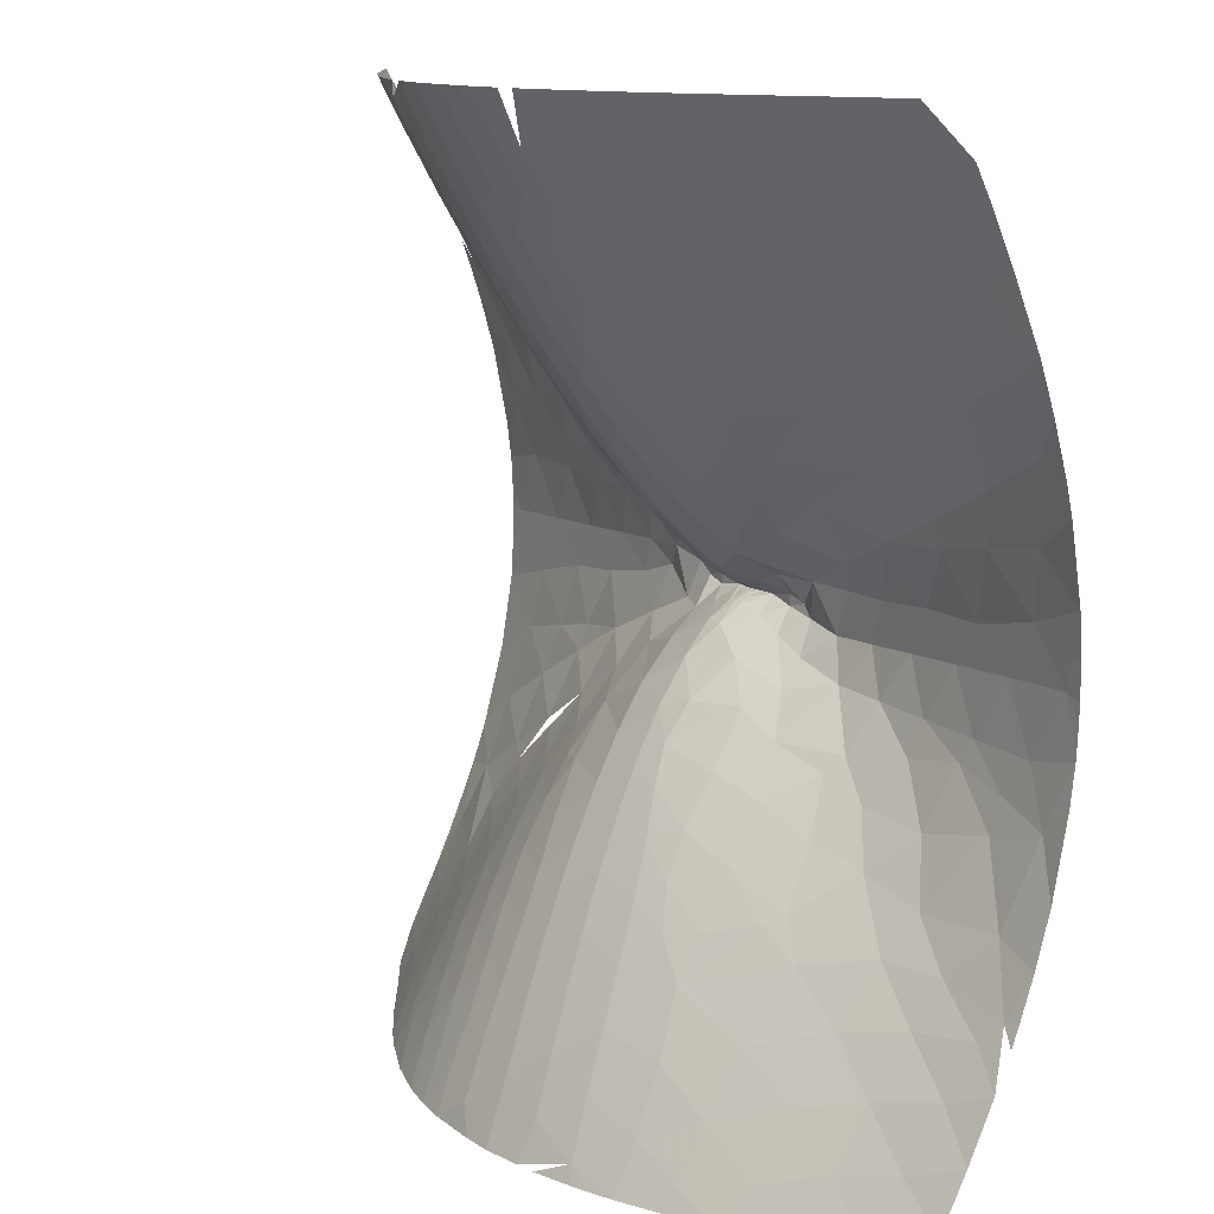
<metadata>
{"format":"obj","ext":"obj","renderer":"f3d","projection":"perspective","resolution":1024,"background":"white","views":[{"elev":12.2,"azim":-120.6,"up":"+Z"}]}
</metadata>
<code>
v 0 0 0
v 0 0.05675 -0.01352
v -0.01334 0.0552 -0.01334
v -0.05833 1.463e-21 4.743e-21
v -0.01334 0.0552 0.01334
v 2.198e-21 0.05675 0.01352
v 0.01334 0.0552 0.01334
v 0.05833 1.463e-21 -1.265e-20
v 0.01334 0.0552 -0.01334
v -1.098e-20 0.1107 -0.03683
v -0.03596 0.105 -0.03596
v -0.1167 2.926e-21 4.743e-20
v -0.03596 0.105 0.03596
v 1.597e-20 0.1107 0.03683
v 0.03596 0.105 0.03596
v 0.1167 2.926e-21 -6.008e-20
v 0.03596 0.105 -0.03596
v -4.077e-20 0.1623 -0.0654
v -0.06327 0.1504 -0.06327
v -0.175 4.389e-21 1.233e-19
v -0.06327 0.1504 0.06327
v 4.963e-20 0.1623 0.0654
v 0.06327 0.1504 0.06327
v 0.175 4.389e-21 -1.47e-19
v 0.06327 0.1504 -0.06327
v 0.06157 0.2963 -0.1647
v -0.06157 0.2963 -0.1647
v -0.2475 0.1396 -0.1061
v -0.2475 0.1396 0.1061
v -0.06157 0.2963 0.1647
v 0.06157 0.2963 0.1647
v 0.2475 0.1396 0.1061
v 0.2475 0.1396 -0.1061
v -0.3656 0.009943 -0.03648
v -0.3656 0.009943 0.03648
v 0.3656 0.009943 0.03648
v 0.3656 0.009943 -0.03648
v 0.3414 0.3734 -0.3092
v -1.818e-21 0.495 -0.3482
v -0.3414 0.3734 -0.3092
v -0.4457 0.1446 -0.1782
v -0.4457 0.1446 0.1782
v -0.3414 0.3734 0.3092
v 2.979e-19 0.495 0.3482
v 0.3414 0.3734 0.3092
v 0.4457 0.1446 0.1782
v 0.4457 0.1446 -0.1782
v -0.5938 0.01489 -0.07248
v -0.5049 3.173e-07 -5.014e-19
v 0.5938 0.01489 0.07248
v 0.5049 3.173e-07 3.791e-19
v 0.7267 0.3015 -0.432
v 0.2679 0.6359 -0.5503
v -0.2679 0.6359 -0.5503
v -0.7267 0.3015 -0.432
v -0.6804 0.1481 -0.268
v -0.6758 0.05954 0.1655
v -0.2679 0.6359 0.5503
v 0.2679 0.6359 0.5503
v 0.7267 0.3015 0.432
v 0.6804 0.1481 0.268
v 0.6758 0.05954 -0.1655
v -0.06581 0.7173 -0.6101
v -0.593 0.4878 -0.5363
v -0.866 0.0192 -0.12
v -0.7458 0.3538 0.491
v -0.593 0.4878 0.5363
v 0.06581 0.7173 0.6101
v 0.593 0.4878 0.5363
v 0.866 0.0192 0.12
v 1.024 0.09643 -0.3195
v 0.6886 0.6393 -0.7513
v 0.1837 0.8514 -0.8037
v -0.2821 0.8162 -0.7801
v -0.8965 0.4554 -0.6785
v -1.034 0.1205 -0.3613
v -1.069 0.1061 0.3499
v -0.5213 0.7393 0.7778
v -0.1837 0.8514 0.8037
v 0.2821 0.8162 0.7801
v 0.8965 0.4554 0.6785
v 1.034 0.1205 0.3613
v 0.9508 0.0002267 -0.01432
v 1.073 0.3361 -0.6519
v -0.1424 0.9109 -0.8799
v -0.6908 0.7369 -0.8671
v -1.191 0.008168 -0.1077
v -0.9819 0.02821 0.165
v -1.138 0.3624 0.719
v -0.8371 0.5384 0.7303
v 0.1424 0.9109 0.8799
v 0.6908 0.7369 0.8671
v 1.191 0.008168 0.1077
v 1.265 0.008045 -0.1135
v 1.435 0.122 -0.5029
v 1.063 0.6279 -0.9783
v 0.5439 0.9355 -1.047
v 0.1048 1.045 -1.074
v -0.3944 0.9504 -1.003
v -1.044 0.6402 -0.9798
v -1.317 0.2666 -0.6935
v -1.373 0.08025 -0.3895
v -1.28 0.01645 0.1642
v -1.491 0.1302 0.5399
v -0.8109 0.7871 1.003
v -0.4264 0.9621 1.032
v -0.1048 1.045 1.074
v 0.3944 0.9504 1.003
v 1.044 0.6402 0.9798
v 1.317 0.2666 0.6935
v 1.373 0.08025 0.3895
v 1.467 0.361 -0.9077
v 0.7561 0.8694 -1.074
v -0.2245 1.09 -1.162
v -0.7264 0.951 -1.167
v -1.252 0.3735 -0.7984
v -1.553 0.003281 -0.08893
v -1.549 0.3573 0.9505
v -1.096 0.6197 0.9914
v 0.2245 1.09 1.162
v 0.7264 0.951 1.167
v 1.252 0.3735 0.7984
v 1.553 0.003281 0.08893
v 1.675 0.01219 -0.1849
v 1.86 0.1525 -0.7286
v 1.416 0.6426 -1.246
v 1.08 0.8625 -1.283
v 0.6692 1.061 -1.293
v 0.3853 1.167 -1.328
v 0.02649 1.227 -1.36
v -0.5268 1.086 -1.258
v -1.11 0.8752 -1.322
v -1.401 0.5497 -1.116
v -1.562 0.3258 -0.9108
v -1.724 0.1349 -0.6353
v -1.752 0.05461 -0.4096
v -1.704 0.01323 0.1959
v -1.93 0.1475 0.7434
v -1.053 0.8555 1.255
v -0.7131 1.037 1.282
v -0.3378 1.159 1.3
v -0.02649 1.227 1.36
v 0.5268 1.086 1.258
v 1.11 0.8752 1.322
v 1.401 0.5497 1.116
v 1.562 0.3258 0.9108
v 1.724 0.1349 0.6353
v 1.752 0.05461 0.4096
v 1.85 0.09115 -0.5591
v 1.882 0.3709 -1.168
v 1.778 0.4251 -1.192
v -0.3088 1.261 -1.457
v -0.7893 1.11 -1.435
v -1.954 0.001204 -0.06782
v -1.916 0.08551 0.5608
v -1.979 0.3502 1.189
v -1.448 0.6562 1.288
v 0.3088 1.261 1.457
v 0.7893 1.11 1.435
v 1.954 0.001204 0.06782
v 2.109 0.01096 -0.2208
v 2.216 0.0827 -0.6377
v 2.292 0.1781 -0.9702
v 1.728 0.6769 -1.527
v 1.371 0.8936 -1.547
v 0.9605 1.126 -1.571
v 0.6109 1.254 -1.562
v 0.2556 1.356 -1.607
v -0.05254 1.401 -1.659
v -0.6469 1.237 -1.553
v -1.119 1.098 -1.643
v -1.499 0.7673 -1.475
v -1.763 0.4503 -1.221
v -1.994 0.2358 -0.9753
v -2.097 0.07487 -0.5741
v -2.174 0.0386 -0.4272
v -2.145 0.008159 0.1937
v -2.287 0.07785 0.6384
v -2.375 0.1629 0.9609
v -1.317 0.9352 1.562
v -0.9833 1.094 1.538
v -0.5903 1.258 1.559
v -0.2627 1.34 1.581
v 0.05254 1.401 1.659
v 0.6469 1.237 1.553
v 1.119 1.098 1.643
v 1.499 0.7673 1.475
v 1.763 0.4503 1.221
v 1.994 0.2358 0.9753
v 2.097 0.07487 0.5741
v 2.174 0.0386 0.4272
v 2.307 0.3735 -1.428
v 2.093 0.4706 -1.472
v -0.3943 1.425 -1.765
v -0.9224 1.22 -1.69
v -1.416 0.8721 -1.553
v -2.399 0.0003629 -0.04569
v -2.417 0.3404 1.424
v -1.864 0.6511 1.593
v -1.675 0.7593 1.603
v 0.3943 1.425 1.765
v 0.9224 1.22 1.69
v 1.416 0.8721 1.553
v 2.399 0.0003629 0.04569
v 2.563 0.0168 -0.3322
v 2.644 0.07636 -0.731
v 2.724 0.1994 -1.219
v 2.037 0.7112 -1.819
v 1.656 0.933 -1.836
v 1.27 1.163 -1.856
v 0.8362 1.348 -1.842
v 0.5093 1.453 -1.855
v 0.1669 1.524 -1.892
v -0.1326 1.568 -1.971
v -0.7495 1.397 -1.873
v -1.144 1.263 -1.915
v -1.67 0.8385 -1.711
v -2.179 0.3741 -1.352
v -2.45 0.1309 -0.8877
v -2.456 0.07331 -0.6654
v -2.641 0.02829 -0.4441
v -2.619 0.0125 0.2928
v -2.716 0.06805 0.7087
v -2.821 0.1756 1.185
v -1.548 1.021 1.874
v -1.207 1.177 1.829
v -0.8665 1.331 1.832
v -0.4811 1.448 1.836
v -0.1965 1.513 1.877
v 0.1326 1.568 1.971
v 0.7495 1.397 1.873
v 1.144 1.263 1.915
v 1.67 0.8385 1.711
v 2.179 0.3741 1.352
v 2.45 0.1309 0.8877
v 2.456 0.07331 0.6654
v 2.641 0.02829 0.4441
v 2.733 0.3741 -1.687
v 2.32 0.5463 -1.762
v -0.4806 1.584 -2.083
v -2.086 0.555 -1.608
v -2.884 7.708e-05 -0.02532
v -2.858 0.3318 1.657
v -2.323 0.6162 1.887
v -1.86 0.8391 1.869
v 0.4806 1.584 2.083
v 2.086 0.555 1.608
v 2.884 7.708e-05 0.02532
v 3 0.02313 -0.4542
v 3 0.1004 -0.9335
v 3 0.2421 -1.465
v 2.31 0.7473 -2.099
v 1.947 0.9704 -2.143
v 1.565 1.193 -2.15
v 1.113 1.42 -2.151
v 0.7303 1.545 -2.124
v 0.3983 1.633 -2.148
v 0.1059 1.685 -2.192
v -0.2135 1.73 -2.293
v -0.8398 1.557 -2.207
v -1.62 1.157 -2.142
v -2.04 0.8164 -1.985
v -2.465 0.4244 -1.63
v -2.705 0.247 -1.35
v -2.827 0.07859 -0.7927
v -3 0.01832 -0.3727
v -3 0.02181 0.4257
v -3 0.09525 0.9016
v -3 0.2282 1.417
v -1.793 1.074 2.166
v -1.416 1.267 2.138
v -1.107 1.401 2.114
v -0.724 1.545 2.12
v -0.4072 1.616 2.119
v -0.1312 1.682 2.188
v 0.2135 1.73 2.293
v 0.8398 1.557 2.207
v 1.62 1.157 2.142
v 2.04 0.8164 1.985
v 2.465 0.4244 1.63
v 2.705 0.247 1.35
v 2.827 0.07859 0.7927
v 3 0.01832 0.3727
v 3 0.3303 -1.724
v -0.5674 1.739 -2.412
v -1.257 1.445 -2.301
v -2.41 0.59 -1.906
v -3 0.007876 -0.1797
v -3 0.1389 1.099
v -3 0.2801 1.579
v -2.807 0.5689 2.16
v -2.16 0.899 2.219
v 0.5674 1.739 2.412
v 1.257 1.445 2.301
v 2.41 0.59 1.906
v 3 0.007876 0.1797
v 2.844 0.5064 -2.056
v 2.247 0.9891 -2.442
v 1.848 1.228 -2.46
v 1.419 1.465 -2.468
v 0.9529 1.641 -2.431
v 0.6224 1.729 -2.417
v 0.3161 1.794 -2.441
v 0.0505 1.846 -2.509
v -0.2952 1.888 -2.626
v -0.9254 1.712 -2.547
v -1.632 1.383 -2.516
v -2.025 1.079 -2.384
v -2.368 0.8226 -2.273
v -2.788 0.4421 -1.877
v -2.906 0.3574 -1.75
v -3 0.1477 -1.127
v -3 0.04894 -0.6184
v -3 0.003451 -0.05887
v -3 0.331 1.731
v -3 0.4183 1.941
v -2.415 0.8325 2.331
v -2.015 1.159 2.502
v -1.664 1.331 2.458
v -1.305 1.486 2.41
v -0.976 1.622 2.412
v -0.5978 1.725 2.398
v -0.3642 1.776 2.416
v -0.06211 1.847 2.512
v 0.2952 1.888 2.626
v 0.9254 1.712 2.547
v 1.632 1.383 2.516
v 2.025 1.079 2.384
v 2.368 0.8226 2.273
v 2.788 0.4421 1.877
v 2.906 0.3574 1.75
v 3 0.1477 1.127
v 3 0.04894 0.6184
v 3 0.003451 0.05887
v 2.676 0.7791 -2.46
v -0.6546 1.89 -2.75
v -1.329 1.631 -2.687
v -2.742 0.6094 -2.193
v -3 0.2446 -1.469
v -3 0.006297 0.1583
v -3 0.4976 2.133
v -2.813 0.7822 2.582
v -2.222 1.064 2.542
v 0.6546 1.89 2.75
v 1.329 1.631 2.687
v 2.742 0.6094 2.193
v 3 0.2446 1.469
v 3 0.006297 -0.1583
v 3 0.6086 -2.381
v 2.526 1.045 -2.795
v 2.147 1.25 -2.777
v 1.721 1.495 -2.786
v 1.224 1.72 -2.768
v 0.8148 1.831 -2.712
v 0.5193 1.897 -2.71
v 0.2762 1.945 -2.741
v -0.01217 2.007 -2.843
v -0.3662 2.06 -3
v -1.012 1.862 -2.891
v -1.686 1.566 -2.879
v -2.007 1.324 -2.766
v -2.367 1.044 -2.642
v -2.694 0.8322 -2.572
v -3 0.4788 -2.095
v -3 0.2975 -1.627
v -2.628 0.01016 0.2649
v -3 0.6633 2.503
v -2.469 1.041 2.733
v -2.137 1.269 2.8
v -1.88 1.407 2.786
v -1.515 1.57 2.734
v -1.2 1.695 2.703
v -0.8169 1.825 2.701
v -0.5301 1.878 2.674
v -0.3281 1.937 2.733
v 0.01166 2.009 2.849
v 0.3662 2.06 3
v 1.012 1.862 2.891
v 1.686 1.566 2.879
v 2.007 1.324 2.766
v 2.367 1.044 2.642
v 2.694 0.8322 2.572
v 3 0.4788 2.095
v 3 0.2975 1.627
v 2.628 0.01016 -0.2649
v 3 0.5236 -2.192
v 3 0.8185 -2.815
v 1.353 1.689 -2.813
v -0.6397 2.011 -3
v -1.34 1.792 -3
v -3 0.6462 -2.462
v -3 0.3296 -1.723
v -3 0.763 2.704
v -2.85 0.989 3
v 0.6397 2.011 3
v 1.34 1.792 3
v 3 0.6462 2.462
v 3 0.3296 1.723
v 3 0.4595 -2.042
v 2.796 1.019 -3
v 2.38 1.247 -3
v 1.993 1.467 -3
v 1.596 1.676 -3
v 1.021 1.912 -3
v 0.6962 2.003 -3
v 0.4572 2.047 -3
v 0.2262 2.07 -3
v -0.1487 2.072 -3
v -1.165 1.859 -3
v -1.546 1.697 -3
v -1.946 1.493 -3
v -2.35 1.264 -3
v -2.699 1.068 -3
v -3 0.8174 -2.81
v -3 0.3819 -1.865
v -2.582 1.133 3
v -2.05 1.436 3
v -1.72 1.615 3
v -1.386 1.775 3
v -1.055 1.902 3
v -0.6724 2.008 3
v -0.5525 2.032 3
v -0.2495 2.068 3
v 0.1513 2.072 3
v 1.165 1.859 3
v 1.546 1.697 3
v 1.946 1.493 3
v 2.35 1.264 3
v 2.699 1.068 3
v 3 0.8174 2.81
v 3 0.3819 1.865
v 1.407 1.762 -3
v -1.05 1.9 -3
v -1.672 1.637 -3
v -2.224 1.336 -3
v 1.05 1.9 3
v 1.672 1.637 3
v 2.224 1.336 3
v -0.7775 1.983 -3
v 0.7775 1.983 3
f 1 2 3
f 3 4 1
f 4 5 1
f 5 6 1
f 6 7 1
f 7 8 1
f 8 9 1
f 9 2 1
f 2 10 3
f 3 11 4
f 4 12 5
f 5 13 6
f 6 14 7
f 7 15 8
f 8 16 9
f 9 17 2
f 2 17 10
f 3 10 11
f 4 11 12
f 5 12 13
f 6 13 14
f 7 14 15
f 8 15 16
f 9 16 17
f 17 18 10
f 10 19 11
f 11 20 12
f 12 21 13
f 13 22 14
f 14 23 15
f 15 24 16
f 16 25 17
f 17 25 18
f 10 18 19
f 11 19 20
f 12 20 21
f 13 21 22
f 14 22 23
f 15 23 24
f 16 24 25
f 25 26 18
f 18 27 19
f 19 28 20
f 20 29 21
f 21 30 22
f 22 31 23
f 23 32 24
f 24 33 25
f 25 33 26
f 26 27 18
f 27 28 19
f 28 34 20
f 20 35 29
f 29 30 21
f 30 31 22
f 31 32 23
f 32 36 24
f 24 37 33
f 33 38 26
f 26 39 27
f 27 40 28
f 28 41 34
f 34 35 20
f 35 42 29
f 29 43 30
f 30 44 31
f 31 45 32
f 32 46 36
f 36 37 24
f 37 47 33
f 33 47 38
f 38 39 26
f 39 40 27
f 40 41 28
f 41 48 34
f 34 49 35
f 35 49 42
f 42 43 29
f 43 44 30
f 44 45 31
f 45 46 32
f 46 50 36
f 36 51 37
f 37 51 47
f 47 52 38
f 38 53 39
f 39 54 40
f 40 55 41
f 41 56 48
f 48 49 34
f 49 57 42
f 42 57 43
f 43 58 44
f 44 59 45
f 45 60 46
f 46 61 50
f 50 51 36
f 51 62 47
f 47 62 52
f 52 53 38
f 53 63 39
f 39 63 54
f 54 64 40
f 40 64 55
f 55 56 41
f 56 65 48
f 48 57 49
f 57 66 43
f 43 67 58
f 58 68 44
f 44 68 59
f 59 69 45
f 45 69 60
f 60 61 46
f 61 70 50
f 50 62 51
f 62 71 52
f 52 72 53
f 53 73 63
f 63 74 54
f 54 74 64
f 64 75 55
f 55 76 56
f 56 76 65
f 65 57 48
f 57 77 66
f 66 67 43
f 67 78 58
f 58 79 68
f 68 80 59
f 59 80 69
f 69 81 60
f 60 82 61
f 61 82 70
f 70 62 50
f 62 83 71
f 71 84 52
f 52 84 72
f 72 73 53
f 73 85 63
f 63 85 74
f 74 86 64
f 64 86 75
f 75 76 55
f 76 87 65
f 65 88 57
f 57 88 77
f 77 89 66
f 66 90 67
f 67 90 78
f 78 79 58
f 79 91 68
f 68 91 80
f 80 92 69
f 69 92 81
f 81 82 60
f 82 93 70
f 70 83 62
f 83 94 71
f 71 95 84
f 84 96 72
f 72 97 73
f 73 98 85
f 85 99 74
f 74 99 86
f 86 100 75
f 75 101 76
f 76 102 87
f 87 88 65
f 88 103 77
f 77 104 89
f 89 90 66
f 90 105 78
f 78 106 79
f 79 107 91
f 91 108 80
f 80 108 92
f 92 109 81
f 81 110 82
f 82 111 93
f 93 83 70
f 83 93 94
f 94 95 71
f 95 112 84
f 84 112 96
f 96 113 72
f 72 113 97
f 97 98 73
f 98 114 85
f 85 114 99
f 99 115 86
f 86 115 100
f 100 116 75
f 75 116 101
f 101 102 76
f 102 117 87
f 87 103 88
f 103 104 77
f 104 118 89
f 89 119 90
f 90 119 105
f 105 106 78
f 106 107 79
f 107 120 91
f 91 120 108
f 108 121 92
f 92 121 109
f 109 122 81
f 81 122 110
f 110 111 82
f 111 123 93
f 93 123 94
f 94 124 95
f 95 125 112
f 112 126 96
f 96 127 113
f 113 128 97
f 97 129 98
f 98 130 114
f 114 131 99
f 99 131 115
f 115 132 100
f 100 133 116
f 116 134 101
f 101 135 102
f 102 136 117
f 117 103 87
f 103 137 104
f 104 138 118
f 118 119 89
f 119 139 105
f 105 140 106
f 106 141 107
f 107 142 120
f 120 143 108
f 108 143 121
f 121 144 109
f 109 145 122
f 122 146 110
f 110 147 111
f 111 148 123
f 123 124 94
f 124 149 95
f 95 149 125
f 125 150 112
f 112 151 126
f 126 127 96
f 127 128 113
f 128 129 97
f 129 130 98
f 130 152 114
f 114 152 131
f 131 153 115
f 115 153 132
f 132 133 100
f 133 134 116
f 134 135 101
f 135 136 102
f 136 154 117
f 117 137 103
f 137 155 104
f 104 155 138
f 138 156 118
f 118 157 119
f 119 157 139
f 139 140 105
f 140 141 106
f 141 142 107
f 142 158 120
f 120 158 143
f 143 159 121
f 121 159 144
f 144 145 109
f 145 146 122
f 146 147 110
f 147 148 111
f 148 160 123
f 123 160 124
f 124 161 149
f 149 162 125
f 125 163 150
f 151 164 126
f 126 165 127
f 127 166 128
f 128 167 129
f 129 168 130
f 130 169 152
f 152 170 131
f 131 170 153
f 153 171 132
f 132 172 133
f 133 173 134
f 134 174 135
f 135 175 136
f 136 176 154
f 154 137 117
f 137 177 155
f 155 178 138
f 138 179 156
f 156 157 118
f 157 180 139
f 139 181 140
f 140 182 141
f 141 183 142
f 142 184 158
f 158 185 143
f 143 185 159
f 159 186 144
f 144 187 145
f 145 188 146
f 146 189 147
f 147 190 148
f 148 191 160
f 160 161 124
f 161 162 149
f 162 163 125
f 163 192 150
f 151 193 164
f 164 165 126
f 165 166 127
f 166 167 128
f 167 168 129
f 168 169 130
f 169 194 152
f 152 194 170
f 170 195 153
f 153 195 171
f 171 196 132
f 132 196 172
f 172 173 133
f 173 174 134
f 174 175 135
f 175 176 136
f 176 197 154
f 154 177 137
f 177 178 155
f 178 179 138
f 179 198 156
f 156 199 157
f 157 200 180
f 180 181 139
f 181 182 140
f 182 183 141
f 183 184 142
f 184 201 158
f 158 201 185
f 185 202 159
f 159 202 186
f 186 203 144
f 144 203 187
f 187 188 145
f 188 189 146
f 189 190 147
f 190 191 148
f 191 204 160
f 160 204 161
f 161 205 162
f 162 206 163
f 163 207 192
f 192 193 150
f 193 208 164
f 164 209 165
f 165 210 166
f 166 211 167
f 167 212 168
f 168 213 169
f 169 214 194
f 194 215 170
f 170 215 195
f 195 216 171
f 171 216 196
f 196 217 172
f 172 217 173
f 173 218 174
f 174 219 175
f 175 220 176
f 176 221 197
f 197 177 154
f 177 222 178
f 178 223 179
f 179 224 198
f 198 199 156
f 199 200 157
f 200 225 180
f 180 226 181
f 181 227 182
f 182 228 183
f 183 229 184
f 184 230 201
f 201 231 185
f 185 231 202
f 202 232 186
f 186 232 203
f 203 233 187
f 187 233 188
f 188 234 189
f 189 235 190
f 190 236 191
f 191 237 204
f 204 205 161
f 205 206 162
f 206 207 163
f 207 238 192
f 192 239 193
f 193 239 208
f 208 209 164
f 209 210 165
f 210 211 166
f 211 212 167
f 212 213 168
f 213 214 169
f 214 240 194
f 194 240 215
f 215 216 195
f 216 217 196
f 217 241 173
f 173 241 218
f 218 219 174
f 219 220 175
f 220 221 176
f 221 242 197
f 197 222 177
f 222 223 178
f 223 224 179
f 224 243 198
f 198 244 199
f 199 245 200
f 200 245 225
f 225 226 180
f 226 227 181
f 227 228 182
f 228 229 183
f 229 230 184
f 230 246 201
f 201 246 231
f 231 232 202
f 232 233 203
f 233 247 188
f 188 247 234
f 234 235 189
f 235 236 190
f 236 237 191
f 237 248 204
f 204 248 205
f 205 249 206
f 206 250 207
f 207 251 238
f 238 239 192
f 239 252 208
f 208 253 209
f 209 254 210
f 210 255 211
f 211 256 212
f 212 257 213
f 213 258 214
f 214 259 240
f 240 260 215
f 215 260 216
f 216 261 217
f 217 262 241
f 241 263 218
f 218 264 219
f 219 265 220
f 220 265 221
f 221 266 242
f 242 222 197
f 222 267 223
f 223 268 224
f 224 269 243
f 243 244 198
f 244 245 199
f 245 270 225
f 225 271 226
f 226 272 227
f 227 273 228
f 228 274 229
f 229 275 230
f 230 276 246
f 246 277 231
f 231 277 232
f 232 278 233
f 233 279 247
f 247 280 234
f 234 281 235
f 235 282 236
f 236 282 237
f 237 283 248
f 248 249 205
f 249 250 206
f 250 251 207
f 251 284 238
f 238 252 239
f 252 253 208
f 253 254 209
f 254 255 210
f 255 256 211
f 256 257 212
f 257 258 213
f 258 259 214
f 259 285 240
f 240 285 260
f 260 286 216
f 216 286 261
f 261 262 217
f 262 287 241
f 241 287 263
f 263 264 218
f 264 265 219
f 265 266 221
f 266 288 242
f 242 267 222
f 267 268 223
f 268 289 224
f 224 289 269
f 269 290 243
f 243 291 244
f 244 292 245
f 245 292 270
f 270 271 225
f 271 272 226
f 272 273 227
f 273 274 228
f 274 275 229
f 275 276 230
f 276 293 246
f 246 293 277
f 277 294 232
f 232 294 278
f 278 279 233
f 279 295 247
f 247 295 280
f 280 281 234
f 281 282 235
f 282 283 237
f 283 296 248
f 284 297 238
f 238 297 252
f 252 298 253
f 253 299 254
f 254 300 255
f 255 301 256
f 256 302 257
f 257 303 258
f 258 304 259
f 259 305 285
f 285 306 260
f 260 306 286
f 286 307 261
f 261 308 262
f 262 309 287
f 287 310 263
f 263 311 264
f 264 312 265
f 265 313 266
f 288 314 242
f 290 315 243
f 243 316 291
f 291 317 244
f 244 317 292
f 292 318 270
f 270 319 271
f 271 320 272
f 272 321 273
f 273 322 274
f 274 323 275
f 275 324 276
f 276 325 293
f 293 326 277
f 277 326 294
f 294 327 278
f 278 328 279
f 279 329 295
f 295 330 280
f 280 331 281
f 281 332 282
f 282 333 283
f 296 334 248
f 297 335 252
f 252 335 298
f 298 299 253
f 299 300 254
f 300 301 255
f 301 302 256
f 302 303 257
f 303 304 258
f 304 305 259
f 305 336 285
f 285 336 306
f 306 337 286
f 286 337 307
f 307 308 261
f 308 309 262
f 309 338 287
f 287 338 310
f 310 311 263
f 311 339 264
f 264 339 312
f 312 313 265
f 314 340 242
f 315 316 243
f 316 341 291
f 291 342 317
f 317 343 292
f 292 343 318
f 318 319 270
f 319 320 271
f 320 321 272
f 321 322 273
f 322 323 274
f 323 324 275
f 324 325 276
f 325 344 293
f 293 344 326
f 326 345 294
f 294 345 327
f 327 328 278
f 328 329 279
f 329 346 295
f 295 346 330
f 330 331 280
f 331 347 281
f 281 347 332
f 332 333 282
f 334 348 248
f 297 349 335
f 335 350 298
f 298 351 299
f 299 352 300
f 300 353 301
f 301 354 302
f 302 355 303
f 303 356 304
f 304 357 305
f 305 358 336
f 336 359 306
f 306 359 337
f 337 360 307
f 307 361 308
f 308 362 309
f 309 363 338
f 338 364 310
f 310 364 311
f 311 365 339
f 340 366 242
f 341 367 291
f 291 367 342
f 342 368 317
f 317 368 343
f 343 369 318
f 318 370 319
f 319 371 320
f 320 372 321
f 321 373 322
f 322 374 323
f 323 375 324
f 324 376 325
f 325 377 344
f 344 378 326
f 326 378 345
f 345 379 327
f 327 380 328
f 328 381 329
f 329 382 346
f 346 383 330
f 330 383 331
f 331 384 347
f 348 385 248
f 297 386 349
f 349 387 335
f 335 387 350
f 350 351 298
f 351 352 299
f 352 388 300
f 353 354 301
f 354 355 302
f 355 356 303
f 356 357 304
f 357 358 305
f 358 389 336
f 336 389 359
f 359 390 337
f 337 390 360
f 360 361 307
f 361 362 308
f 362 363 309
f 363 391 338
f 338 391 364
f 311 392 365
f 340 267 366
f 366 267 242
f 367 393 342
f 342 394 368
f 368 369 343
f 369 370 318
f 370 371 319
f 371 372 320
f 372 373 321
f 373 374 322
f 374 375 323
f 375 376 324
f 376 377 325
f 377 395 344
f 344 395 378
f 378 396 345
f 345 396 379
f 379 380 327
f 380 381 328
f 381 382 329
f 382 397 346
f 346 397 383
f 331 398 384
f 348 249 385
f 385 249 248
f 297 399 386
f 387 400 350
f 350 401 351
f 351 402 352
f 352 403 388
f 353 404 354
f 354 405 355
f 355 406 356
f 356 407 357
f 357 408 358
f 359 409 390
f 390 410 360
f 360 411 361
f 361 412 362
f 362 413 363
f 363 414 391
f 311 415 392
f 393 394 342
f 394 416 368
f 368 416 369
f 369 417 370
f 370 418 371
f 371 419 372
f 372 420 373
f 373 421 374
f 374 422 375
f 375 423 376
f 376 424 377
f 378 425 396
f 396 426 379
f 379 427 380
f 380 428 381
f 381 429 382
f 382 430 397
f 331 431 398
f 297 284 399
f 400 401 350
f 401 402 351
f 402 403 352
f 403 432 388
f 353 432 404
f 404 405 354
f 405 406 355
f 406 407 356
f 407 408 357
f 359 433 409
f 410 434 360
f 360 434 411
f 411 435 361
f 361 435 412
f 412 413 362
f 413 414 363
f 416 417 369
f 417 418 370
f 418 419 371
f 419 420 372
f 420 421 373
f 422 423 375
f 423 424 376
f 378 436 425
f 426 437 379
f 379 437 427
f 427 438 380
f 380 438 428
f 428 429 381
f 429 430 382
f 432 353 388
f 359 439 433
f 378 440 436
f 353 300 388

</code>
